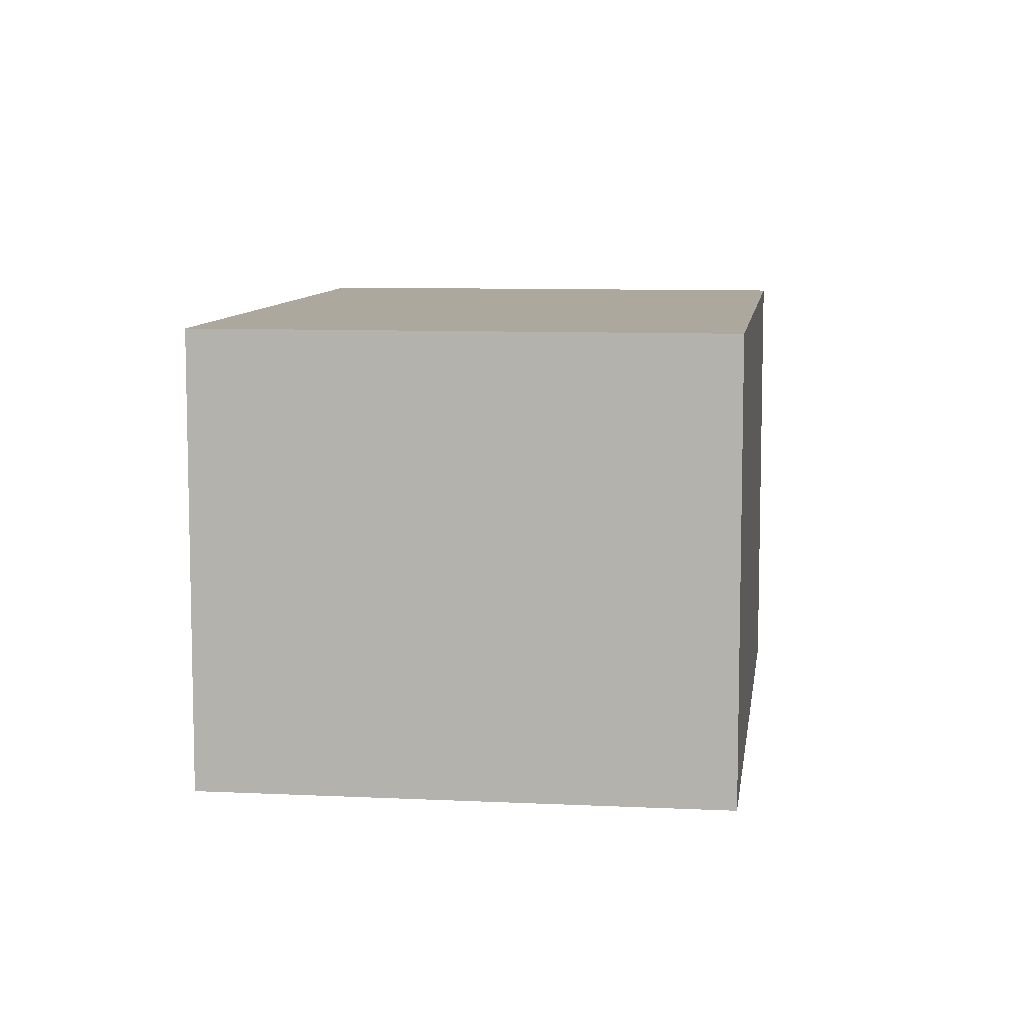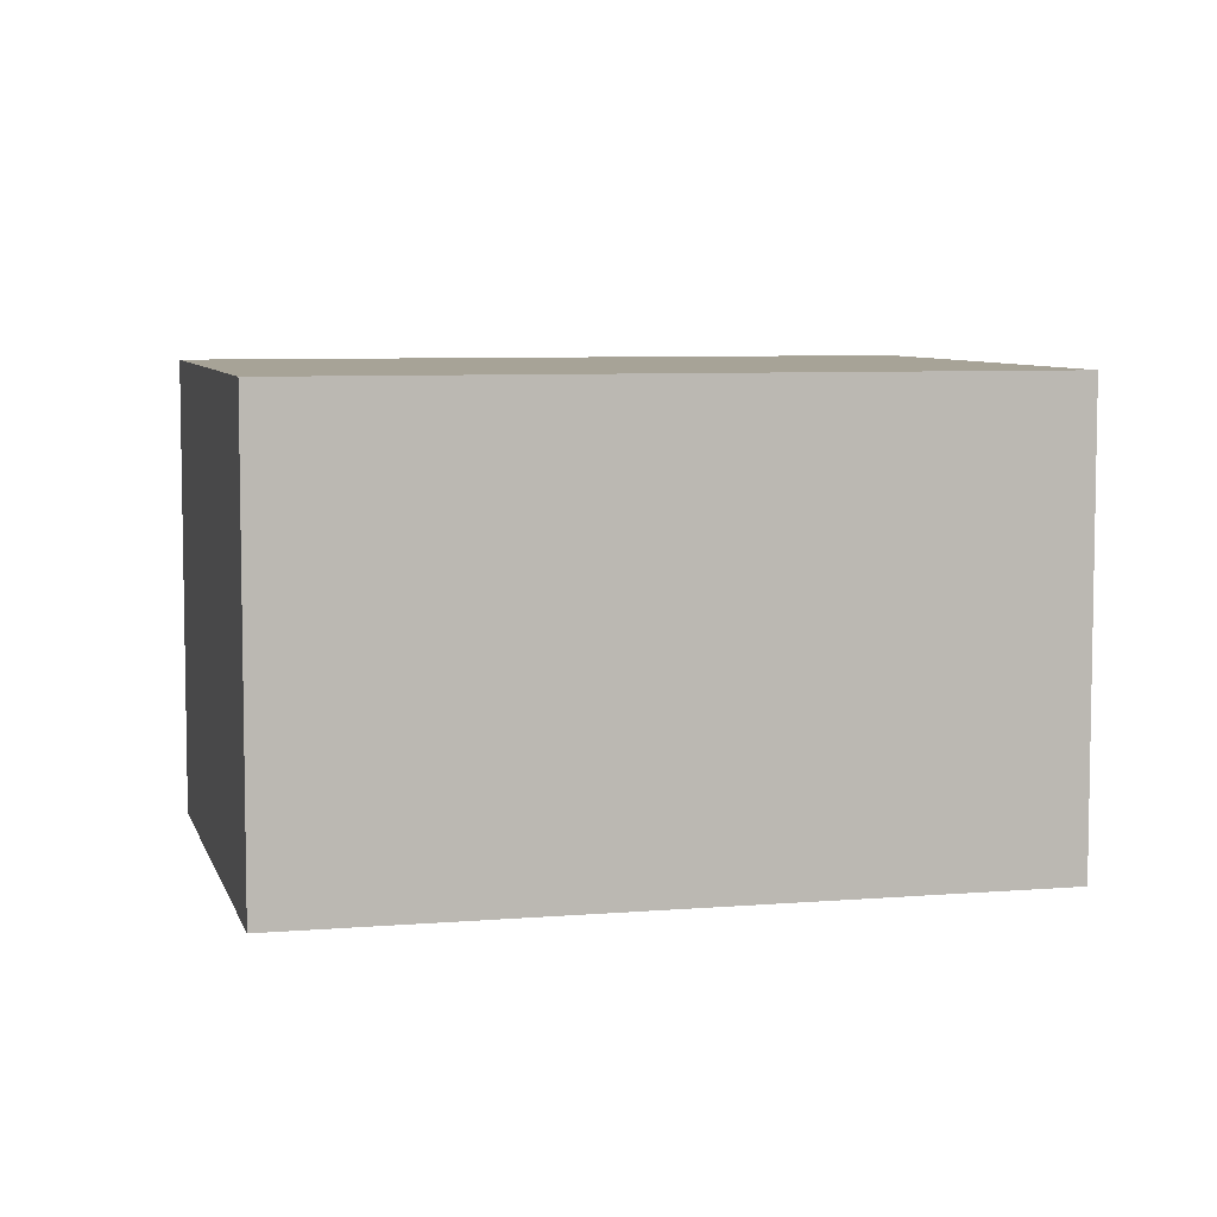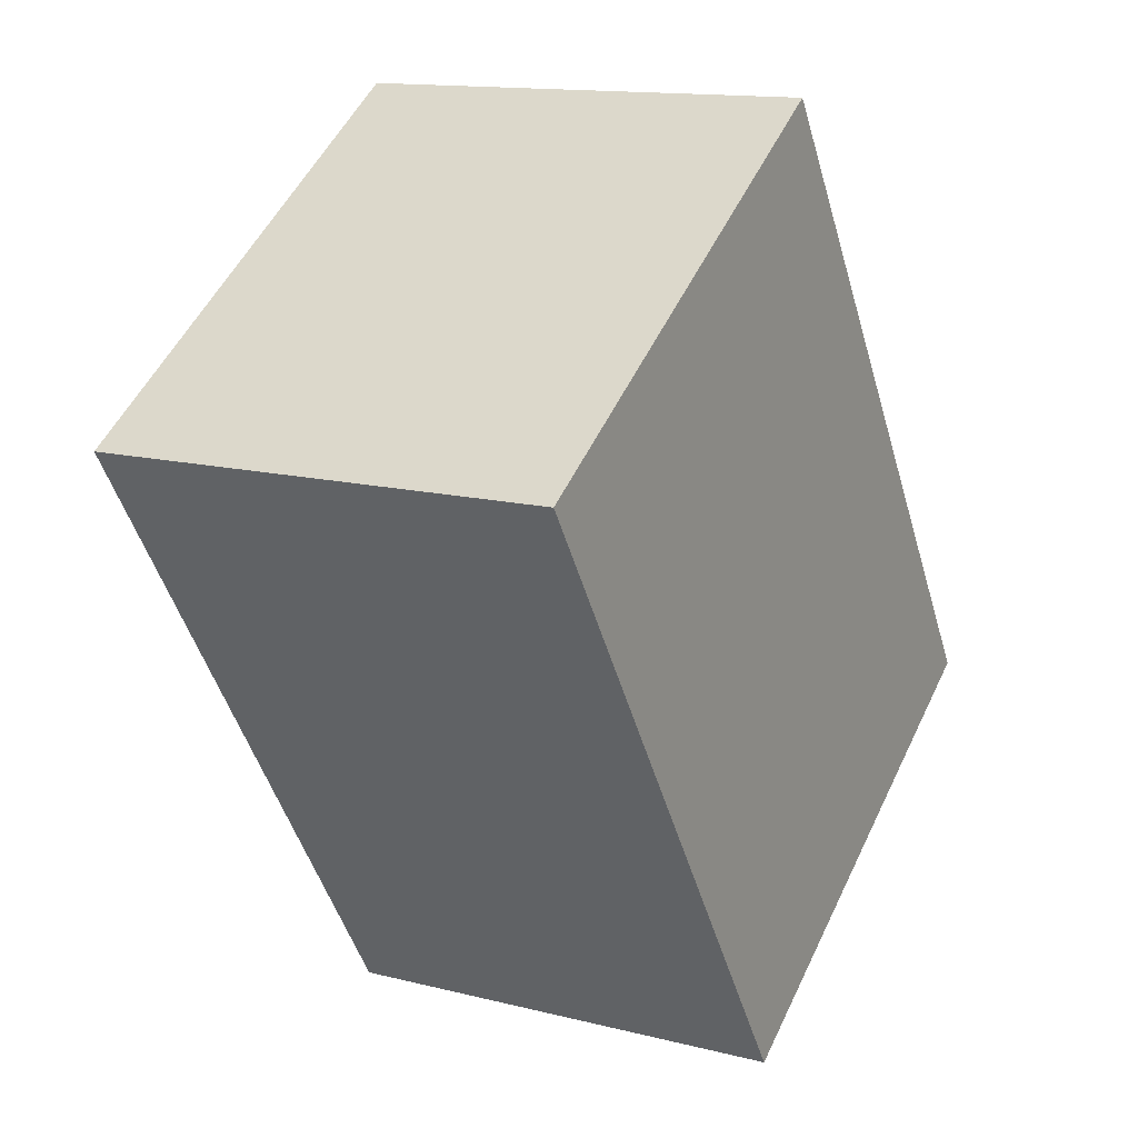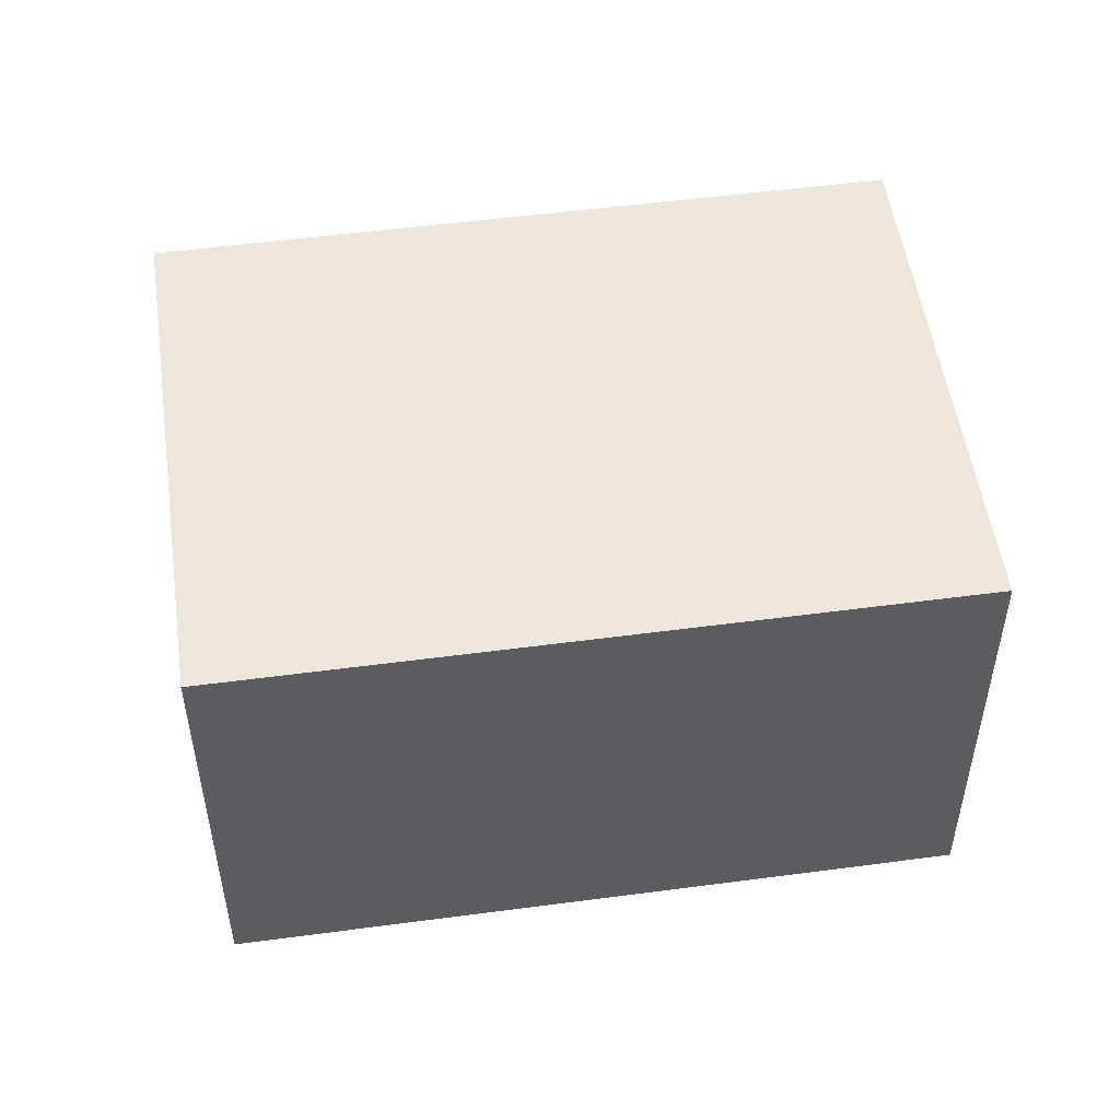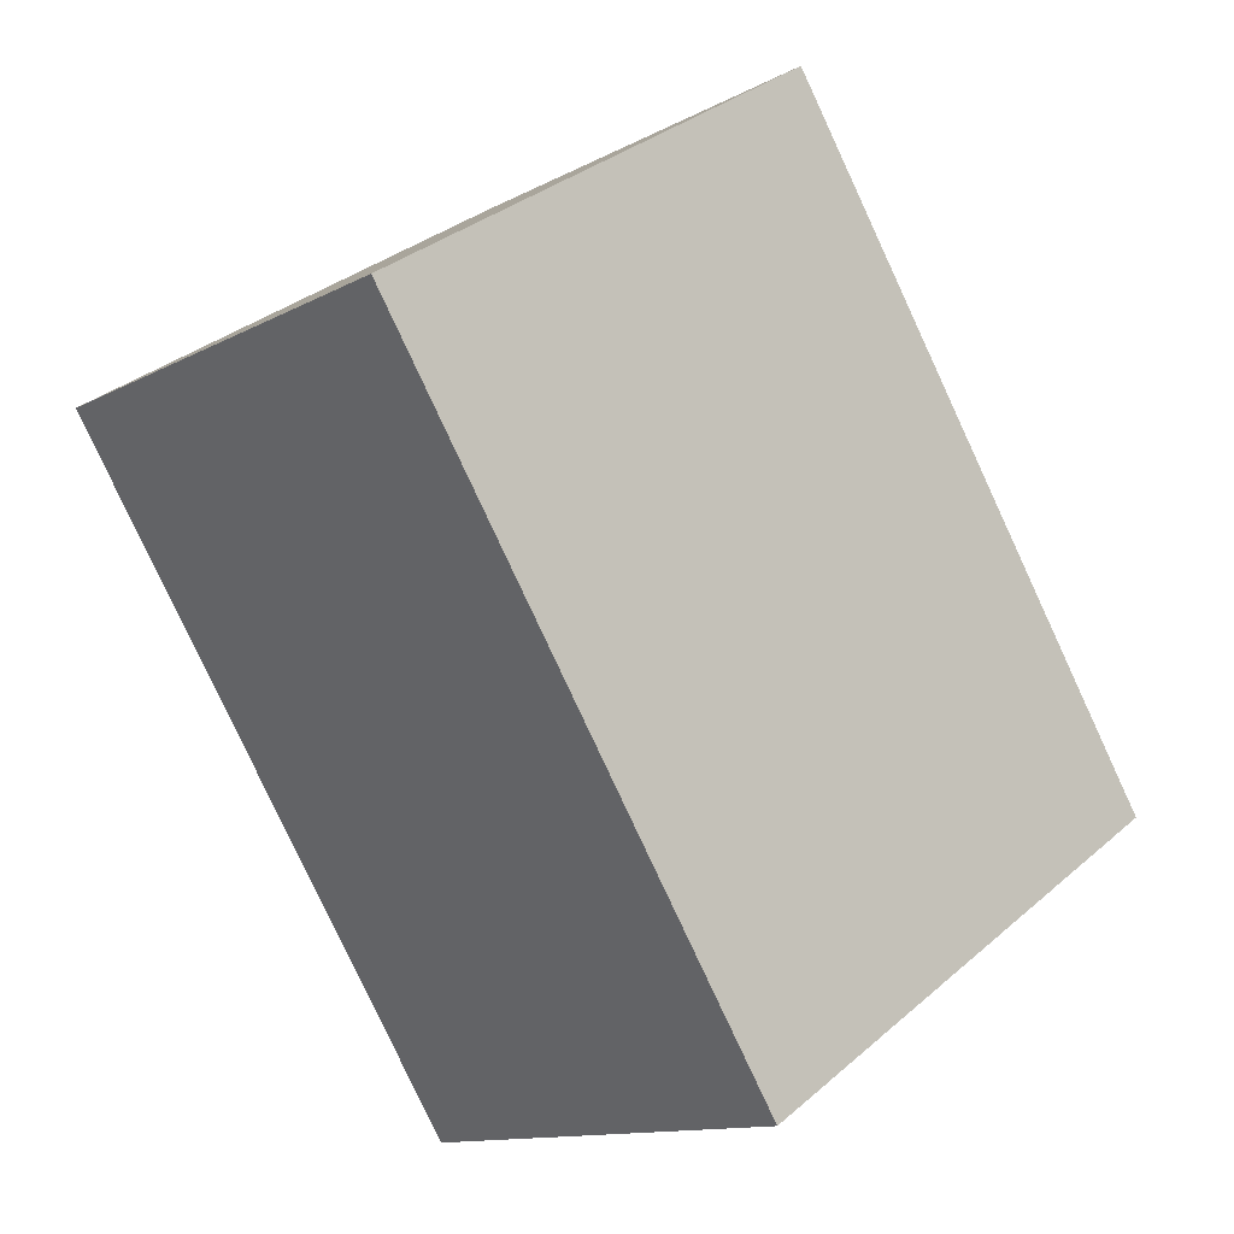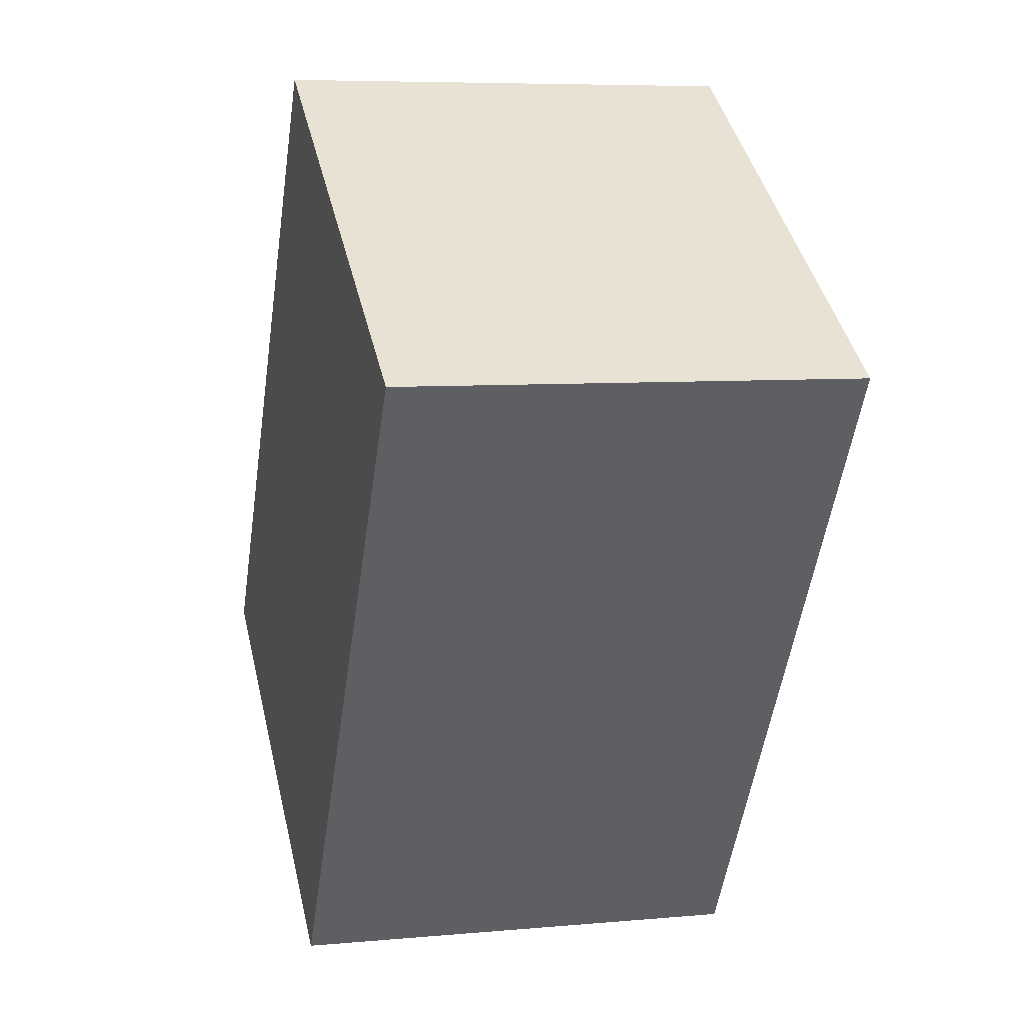
<metadata>
{"format":"obj","ext":"obj","renderer":"f3d","projection":"perspective","resolution":1024,"background":"white","views":[{"elev":8.6,"azim":154.6,"up":"+Y"},{"elev":6.7,"azim":-136.8,"up":"+Y"},{"elev":13.7,"azim":-60.4,"up":"+Z"},{"elev":52.3,"azim":-131.1,"up":"+Y"},{"elev":-12.5,"azim":-39.2,"up":"+Z"},{"elev":6.9,"azim":-105.0,"up":"+Z"}]}
</metadata>
<code>
v  0 2.256 1.381e-16
v  4.21 2.256 -1.651
v  1.999 2.256 -3.084
v  2.21 2.256 1.434
v  1.999 1.888e-16 -3.084
v  0 0 0
v  2.21 -8.781e-17 1.434
v  4.21 1.011e-16 -1.651
g defaultobject
f 1 2 3
f 2 1 4
f 5 1 3
f 1 5 6
f 6 4 1
f 4 6 7
f 7 2 4
f 2 7 8
f 8 3 2
f 3 8 5
f 5 7 6
f 7 5 8

</code>
